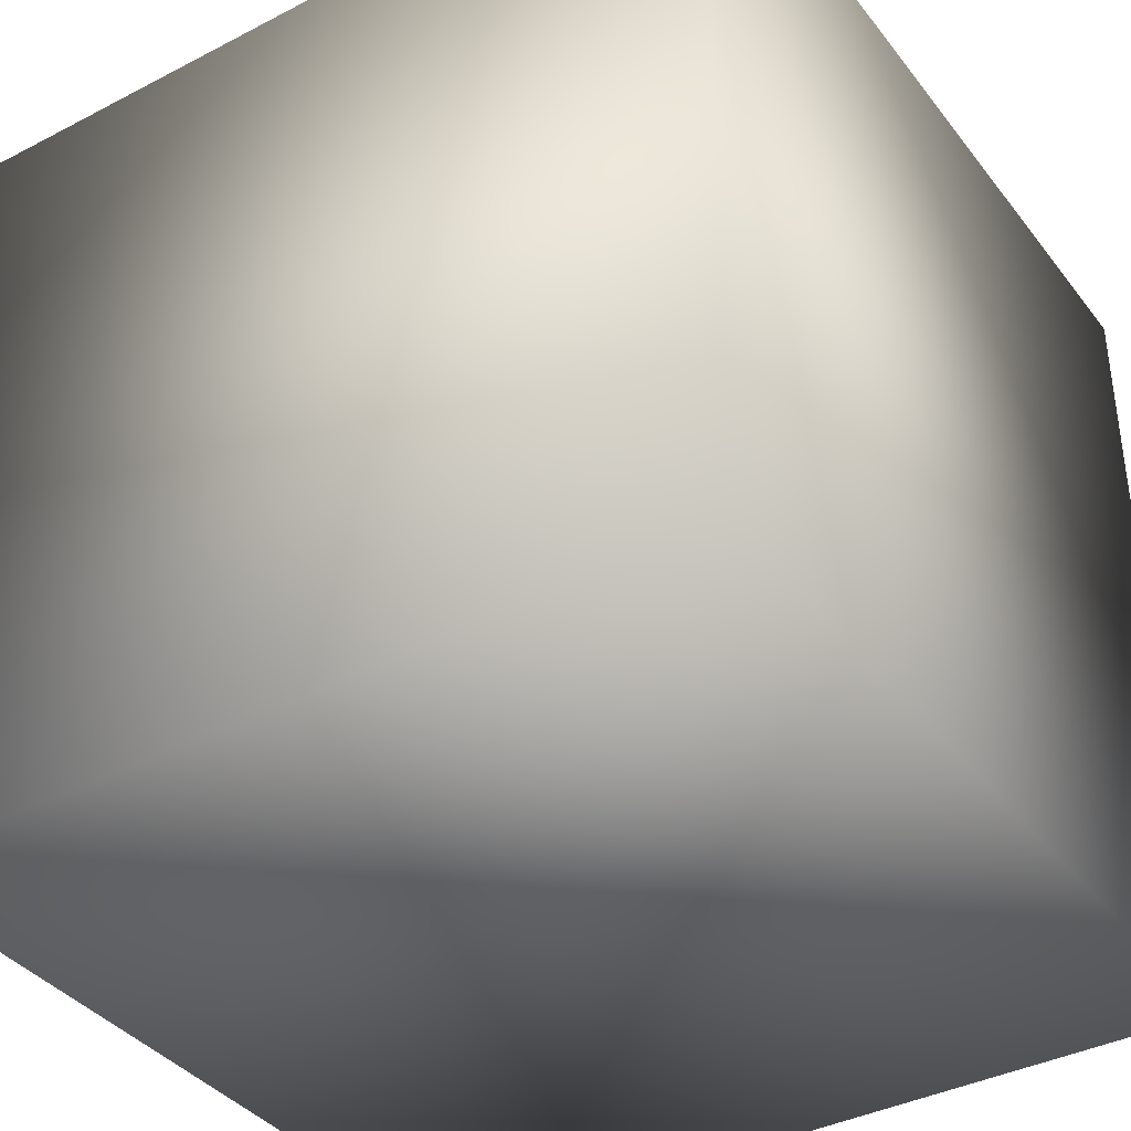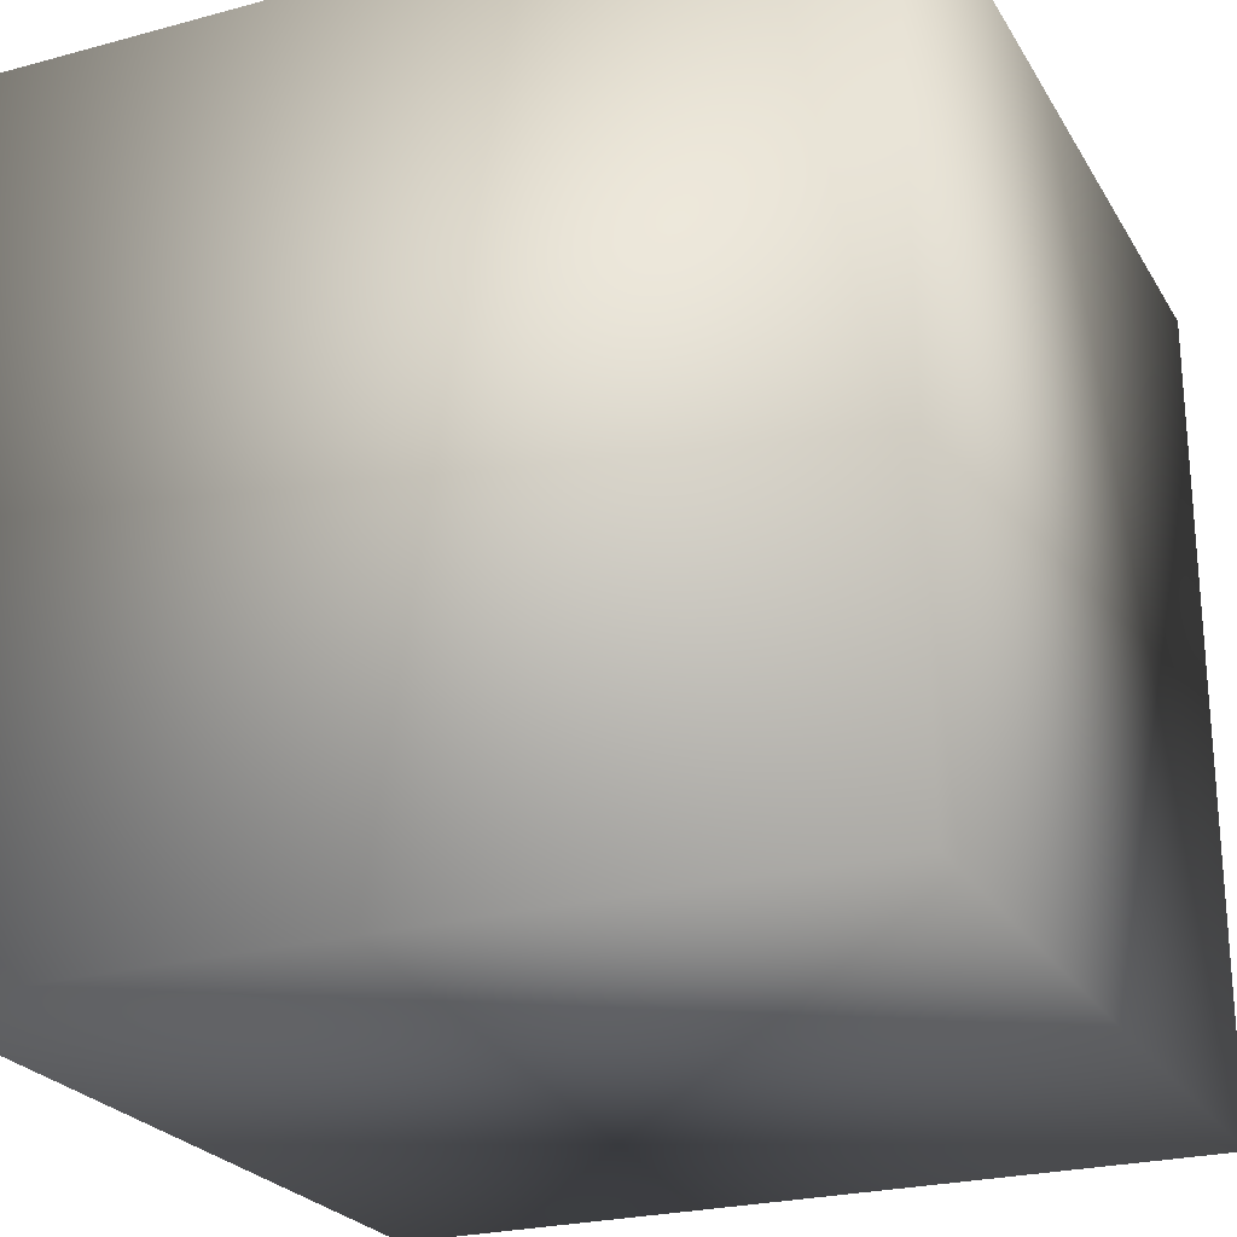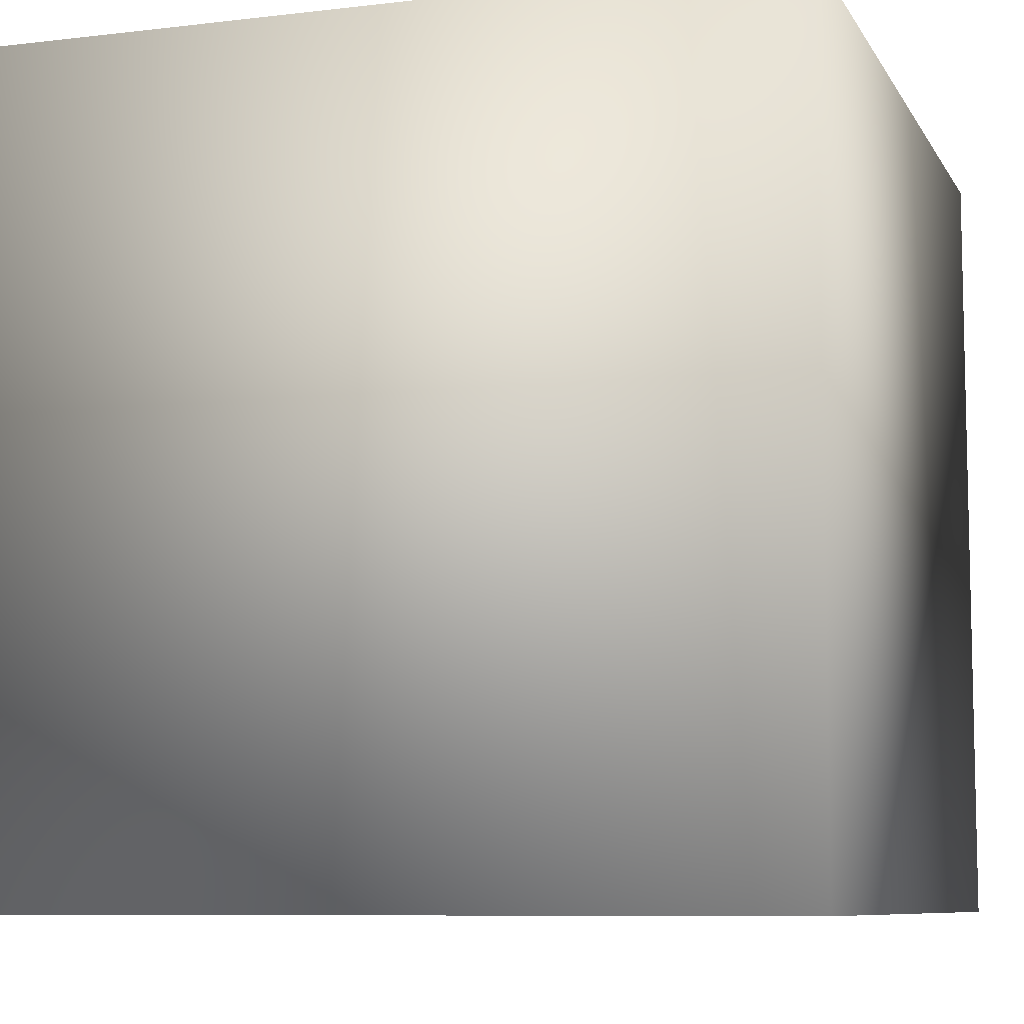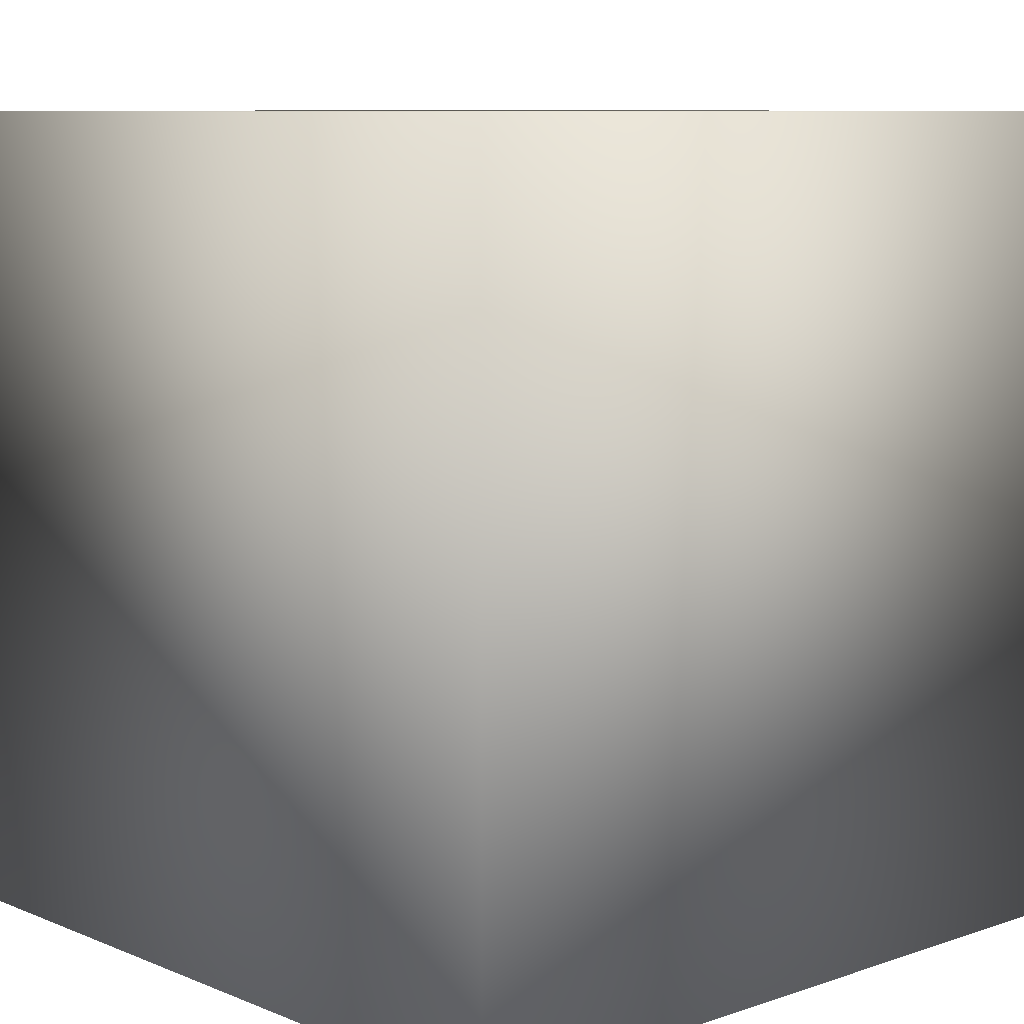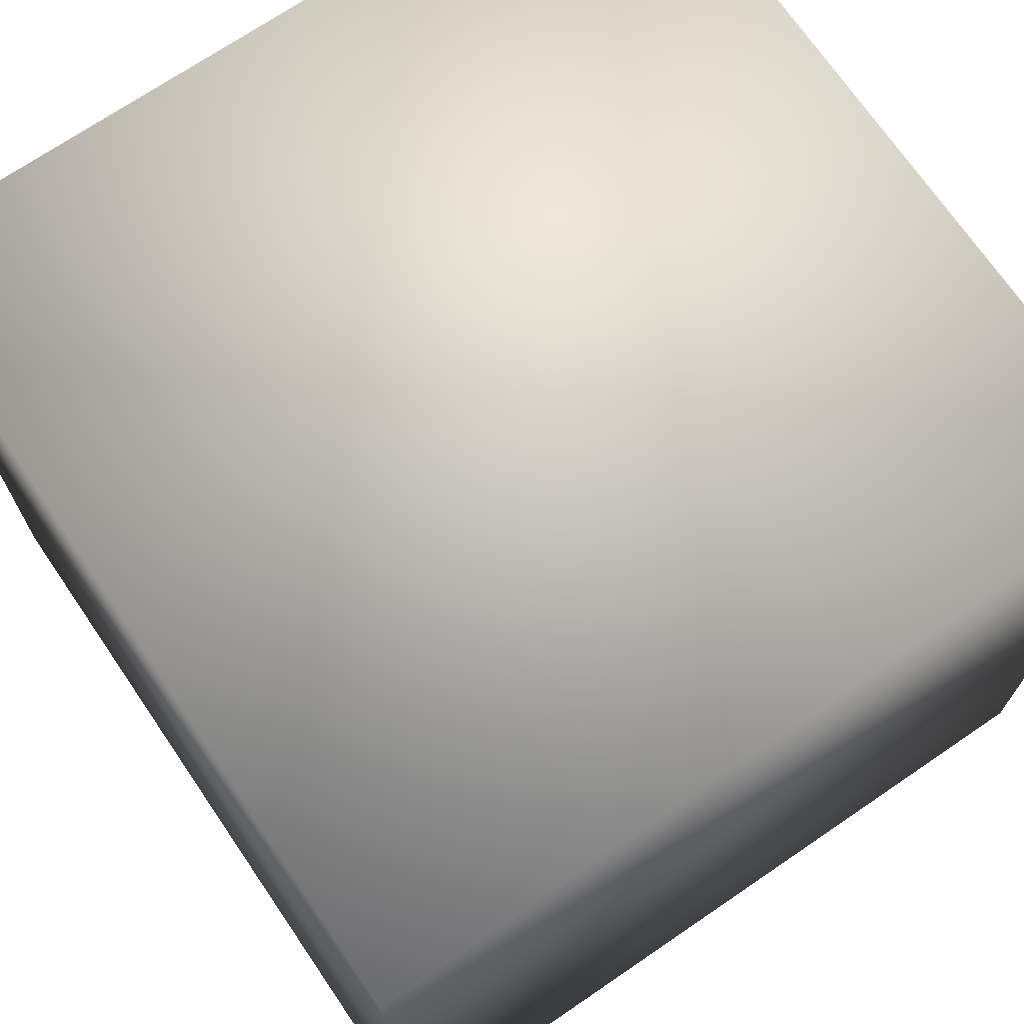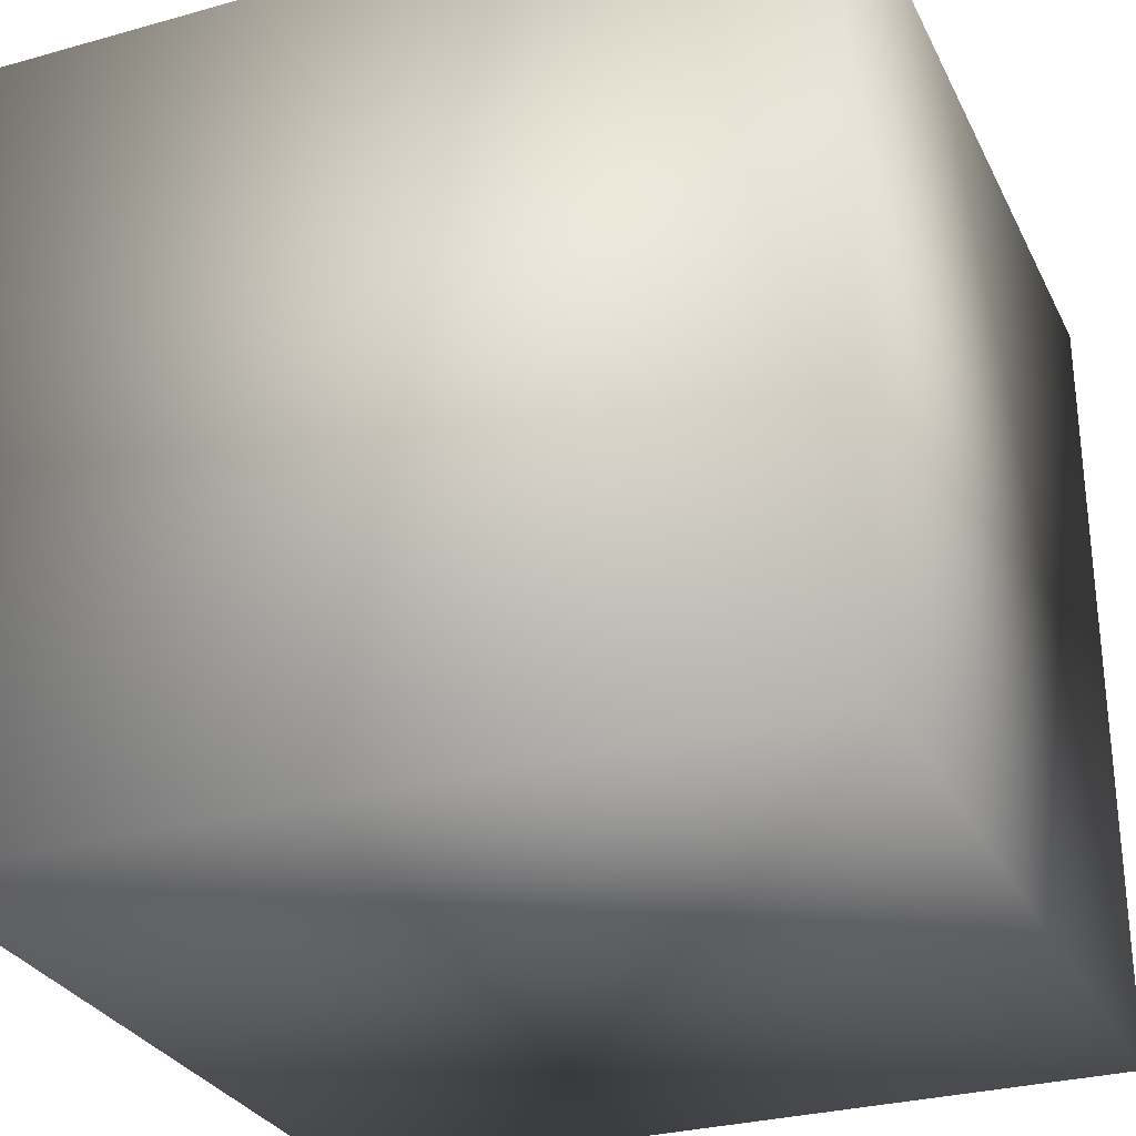
<metadata>
{"format":"obj","ext":"obj","renderer":"f3d","projection":"perspective","resolution":1024,"background":"white","views":[{"elev":-38.2,"azim":123.3,"up":"+Y"},{"elev":-24.4,"azim":114.0,"up":"+Z"},{"elev":-8.3,"azim":18.2,"up":"+Y"},{"elev":8.7,"azim":-42.5,"up":"+Y"},{"elev":71.1,"azim":-124.3,"up":"+Z"},{"elev":-29.5,"azim":112.4,"up":"+Z"}]}
</metadata>
<code>
v  -10 0 10
v  -10 0 -10
v  10 0 -10
v  10 0 10
v  -10 20 10
v  10 20 10
v  10 20 -10
v  -10 20 -10
o box
g box
f 1 2 3 4
f 5 6 7 8
f 1 4 6 5
f 4 3 7 6
f 3 2 8 7
f 2 1 5 8

</code>
